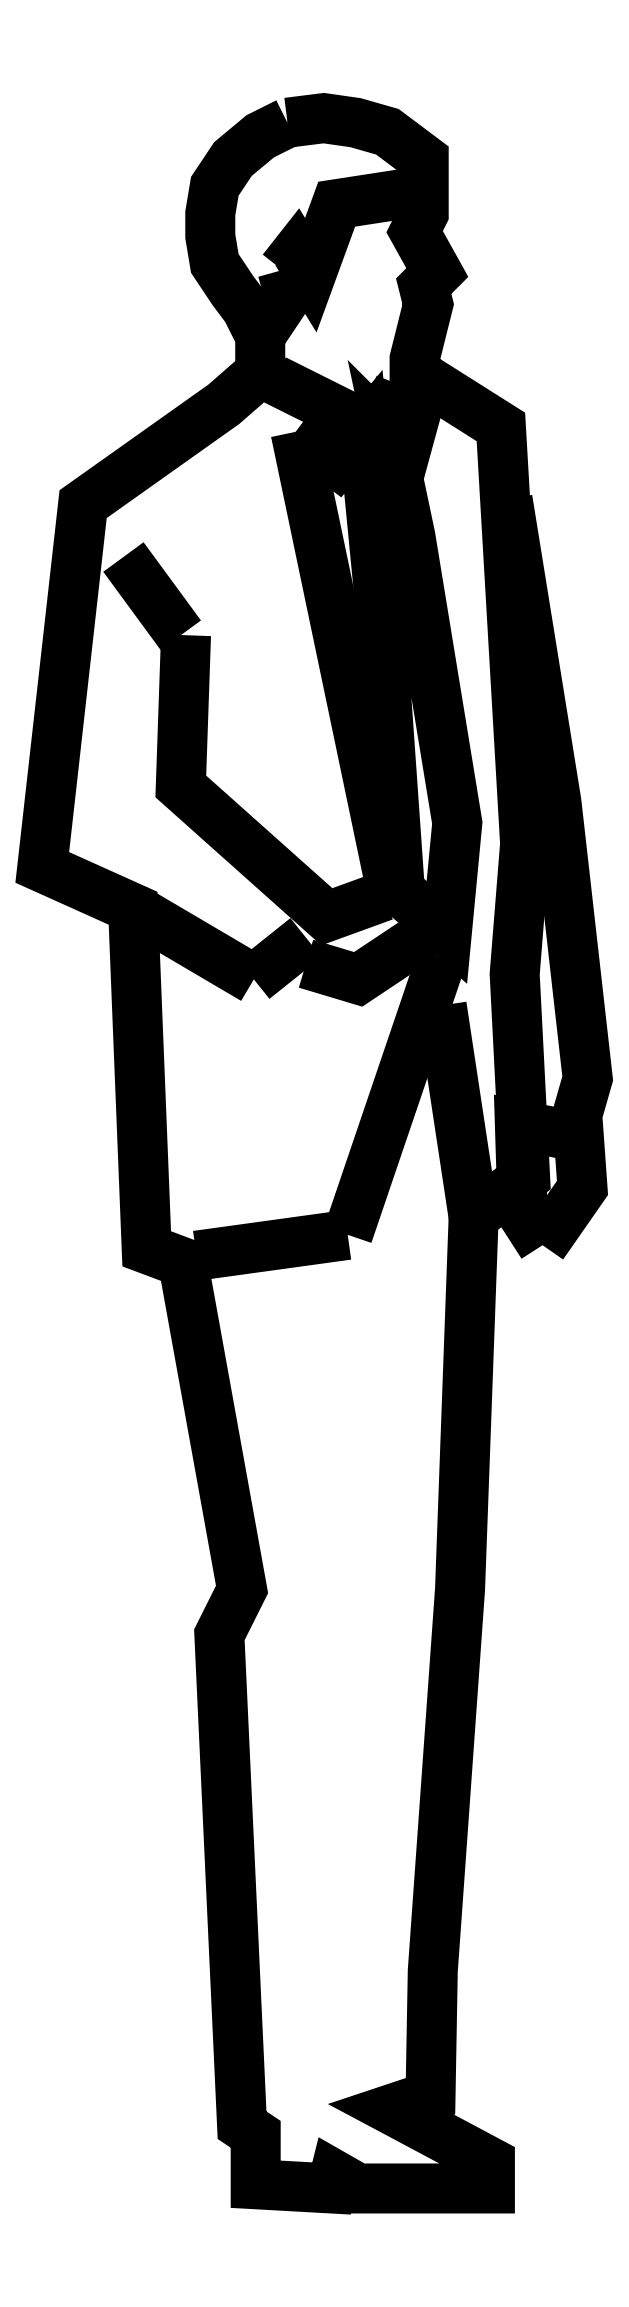
<metadata>
{"format":"dxf","ext":"dxf","renderer":"ezdxf+matplotlib","layout":"modelspace","background":"white","min_lineweight":24,"dpi":150}
</metadata>
<code>
0
SECTION
2
ENTITIES
0
POLYLINE
8
0
66
     1
10
0
20
0
30
0
70
     1
0
VERTEX
8
0
10
1.545
20
20.05
30
0
0
VERTEX
8
0
10
1.522
20
20.04
30
0
0
VERTEX
8
0
10
1.498
20
20.02
30
0
0
VERTEX
8
0
10
1.483
20
19.99
30
0
0
VERTEX
8
0
10
1.479
20
19.97
30
0
0
VERTEX
8
0
10
1.479
20
19.95
30
0
0
VERTEX
8
0
10
1.483
20
19.93
30
0
0
VERTEX
8
0
10
1.498
20
19.9
30
0
0
VERTEX
8
0
10
1.51
20
19.89
30
0
0
VERTEX
8
0
10
1.522
20
19.86
30
0
0
VERTEX
8
0
10
1.522
20
19.83
30
0
0
VERTEX
8
0
10
1.49
20
19.81
30
0
0
VERTEX
8
0
10
1.369
20
19.72
30
0
0
VERTEX
8
0
10
1.334
20
19.41
30
0
0
VERTEX
8
0
10
1.412
20
19.37
30
0
0
VERTEX
8
0
10
1.424
20
19.08
30
0
0
VERTEX
8
0
10
1.455
20
19.07
30
0
0
VERTEX
8
0
10
1.506
20
18.78
30
0
0
VERTEX
8
0
10
1.486
20
18.74
30
0
0
VERTEX
8
0
10
1.506
20
18.32
30
0
0
VERTEX
8
0
10
1.518
20
18.31
30
0
0
VERTEX
8
0
10
1.518
20
18.27
30
0
0
VERTEX
8
0
10
1.583
20
18.27
30
0
0
VERTEX
8
0
10
1.586
20
18.28
30
0
0
VERTEX
8
0
10
1.606
20
18.27
30
0
0
VERTEX
8
0
10
1.72
20
18.27
30
0
0
VERTEX
8
0
10
1.72
20
18.29
30
0
0
VERTEX
8
0
10
1.634
20
18.34
30
0
0
VERTEX
8
0
10
1.669
20
18.35
30
0
0
VERTEX
8
0
10
1.671
20
18.45
30
0
0
VERTEX
8
0
10
1.694
20
18.78
30
0
0
VERTEX
8
0
10
1.706
20
19.1
30
0
0
VERTEX
8
0
10
1.75
20
19.14
30
0
0
VERTEX
8
0
10
1.741
20
19.31
30
0
0
VERTEX
8
0
10
1.75
20
19.43
30
0
0
VERTEX
8
0
10
1.729
20
19.79
30
0
0
VERTEX
8
0
10
1.655
20
19.83
30
0
0
VERTEX
8
0
10
1.655
20
19.85
30
0
0
VERTEX
8
0
10
1.667
20
19.89
30
0
0
VERTEX
8
0
10
1.663
20
19.91
30
0
0
VERTEX
8
0
10
1.674
20
19.92
30
0
0
VERTEX
8
0
10
1.655
20
19.95
30
0
0
VERTEX
8
0
10
1.663
20
19.97
30
0
0
VERTEX
8
0
10
1.663
20
20.02
30
0
0
VERTEX
8
0
10
1.663
20
20.02
30
0
0
VERTEX
8
0
10
1.631
20
20.04
30
0
0
VERTEX
8
0
10
1.604
20
20.05
30
0
0
VERTEX
8
0
10
1.577
20
20.05
30
0
0
SEQEND
8
0
0
POLYLINE
8
0
66
     1
10
0
20
0
30
0
0
VERTEX
8
0
10
1.552
20
19.78
30
0
0
VERTEX
8
0
10
1.588
20
19.76
30
0
0
VERTEX
8
0
10
1.611
20
19.78
30
0
0
VERTEX
8
0
10
1.624
20
19.64
30
0
0
VERTEX
8
0
10
1.642
20
19.39
30
0
0
VERTEX
8
0
10
1.683
20
19.35
30
0
0
VERTEX
8
0
10
1.692
20
19.44
30
0
0
VERTEX
8
0
10
1.651
20
19.69
30
0
0
VERTEX
8
0
10
1.633
20
19.78
30
0
0
VERTEX
8
0
10
1.647
20
19.76
30
0
0
VERTEX
8
0
10
1.66
20
19.81
30
0
0
SEQEND
8
0
0
POLYLINE
8
0
66
     1
10
0
20
0
30
0
0
VERTEX
8
0
10
1.735
20
19.72
30
0
0
VERTEX
8
0
10
1.777
20
19.46
30
0
0
VERTEX
8
0
10
1.804
20
19.22
30
0
0
VERTEX
8
0
10
1.795
20
19.19
30
0
0
VERTEX
8
0
10
1.8
20
19.13
30
0
0
VERTEX
8
0
10
1.765
20
19.08
30
0
0
SEQEND
8
0
0
POLYLINE
8
0
66
     1
10
0
20
0
30
0
0
VERTEX
8
0
10
1.516
20
19.31
30
0
0
VERTEX
8
0
10
1.412
20
19.37
30
0
0
SEQEND
8
0
0
POLYLINE
8
0
66
     1
10
0
20
0
30
0
0
VERTEX
8
0
10
1.791
20
19.17
30
0
0
VERTEX
8
0
10
1.746
20
19.18
30
0
0
VERTEX
8
0
10
1.748
20
19.11
30
0
0
VERTEX
8
0
10
1.765
20
19.08
30
0
0
SEQEND
8
0
0
POLYLINE
8
0
66
     1
10
0
20
0
30
0
0
VERTEX
8
0
10
1.516
20
19.31
30
0
0
VERTEX
8
0
10
1.561
20
19.35
30
0
0
SEQEND
8
0
0
POLYLINE
8
0
66
     1
10
0
20
0
30
0
0
VERTEX
8
0
10
1.561
20
19.32
30
0
0
VERTEX
8
0
10
1.606
20
19.31
30
0
0
VERTEX
8
0
10
1.647
20
19.34
30
0
0
VERTEX
8
0
10
1.674
20
19.34
30
0
0
SEQEND
8
0
0
POLYLINE
8
0
66
     1
10
0
20
0
30
0
0
VERTEX
8
0
10
1.467
20
19.07
30
0
0
VERTEX
8
0
10
1.597
20
19.09
30
0
0
SEQEND
8
0
0
POLYLINE
8
0
66
     1
10
0
20
0
30
0
0
VERTEX
8
0
10
1.678
20
19.33
30
0
0
VERTEX
8
0
10
1.597
20
19.09
30
0
0
SEQEND
8
0
0
POLYLINE
8
0
66
     1
10
0
20
0
30
0
0
VERTEX
8
0
10
1.678
20
19.29
30
0
0
VERTEX
8
0
10
1.706
20
19.1
30
0
0
SEQEND
8
0
0
POLYLINE
8
0
66
     1
10
0
20
0
30
0
0
VERTEX
8
0
10
1.534
20
19.83
30
0
0
VERTEX
8
0
10
1.606
20
19.79
30
0
0
VERTEX
8
0
10
1.633
20
19.8
30
0
0
VERTEX
8
0
10
1.642
20
19.82
30
0
0
SEQEND
8
0
0
POLYLINE
8
0
66
     1
10
0
20
0
30
0
0
VERTEX
8
0
10
1.458
20
19.61
30
0
0
VERTEX
8
0
10
1.453
20
19.48
30
0
0
VERTEX
8
0
10
1.579
20
19.36
30
0
0
VERTEX
8
0
10
1.629
20
19.38
30
0
0
SEQEND
8
0
0
POLYLINE
8
0
66
     1
10
0
20
0
30
0
0
VERTEX
8
0
10
1.552
20
19.78
30
0
0
VERTEX
8
0
10
1.615
20
19.48
30
0
0
VERTEX
8
0
10
1.638
20
19.37
30
0
0
SEQEND
8
0
0
POLYLINE
8
0
66
     1
10
0
20
0
30
0
0
VERTEX
8
0
10
1.404
20
19.67
30
0
0
VERTEX
8
0
10
1.453
20
19.61
30
0
0
SEQEND
8
0
0
POLYLINE
8
0
66
     1
10
0
20
0
30
0
0
VERTEX
8
0
10
1.541
20
19.92
30
0
0
VERTEX
8
0
10
1.553
20
19.94
30
0
0
VERTEX
8
0
10
1.565
20
19.92
30
0
0
VERTEX
8
0
10
1.588
20
19.98
30
0
0
VERTEX
8
0
10
1.652
20
19.99
30
0
0
SEQEND
8
0
0
POLYLINE
8
0
66
     1
10
0
20
0
30
0
0
VERTEX
8
0
10
1.541
20
19.92
30
0
0
VERTEX
8
0
10
1.546
20
19.9
30
0
0
VERTEX
8
0
10
1.522
20
19.86
30
0
0
SEQEND
8
0
0
POLYLINE
8
0
66
     1
10
0
20
0
30
0
0
VERTEX
8
0
10
1.652
20
19.99
30
0
0
VERTEX
8
0
10
1.663
20
19.97
30
0
0
SEQEND
8
0
0
ENDSEC
0
EOF

</code>
